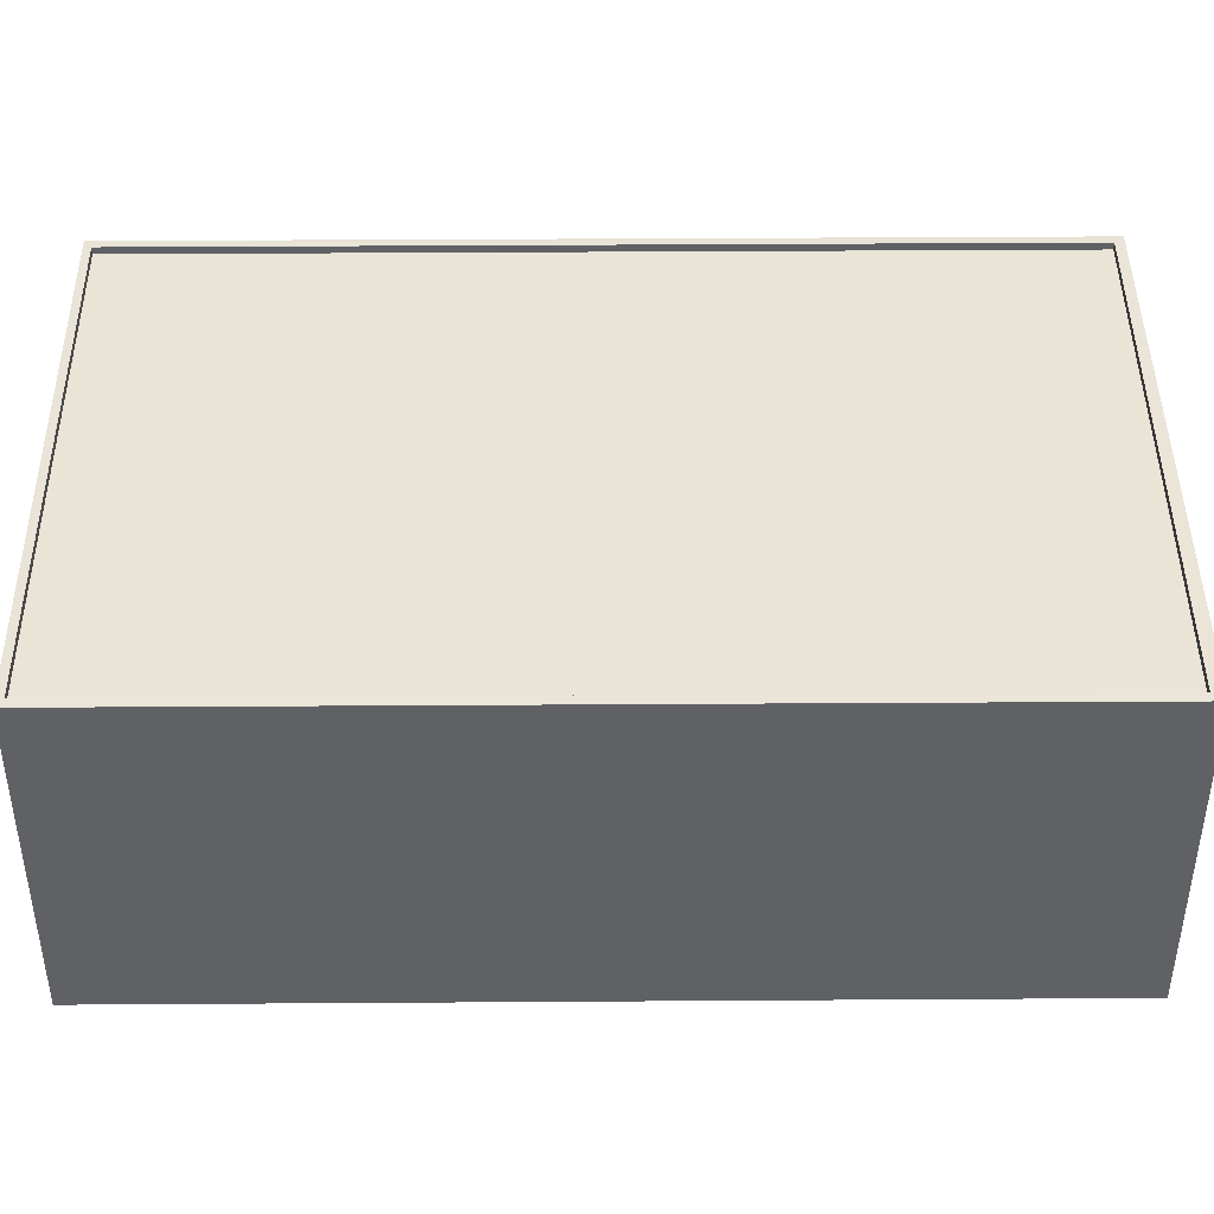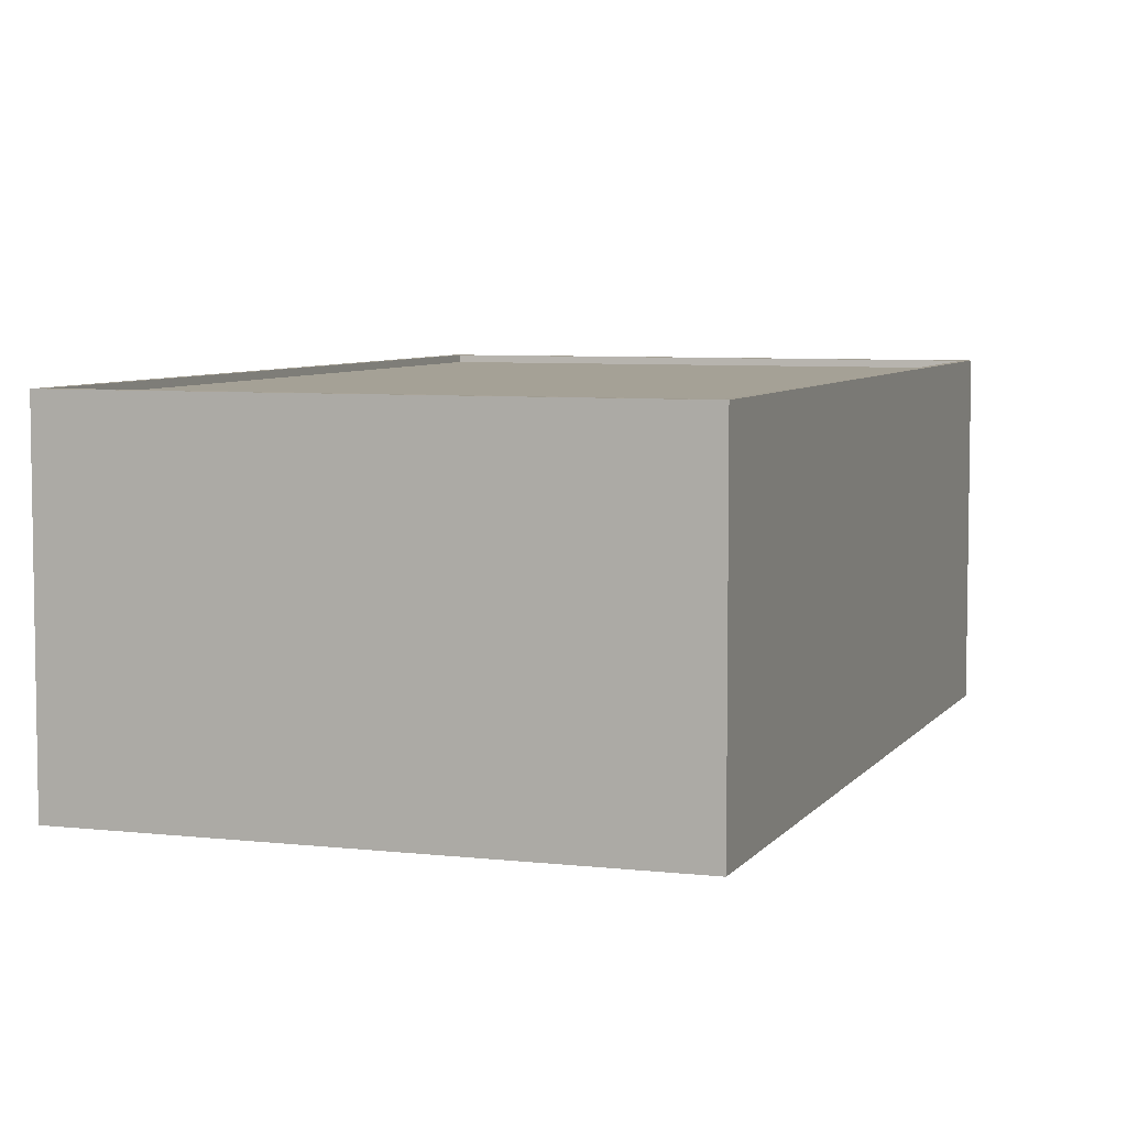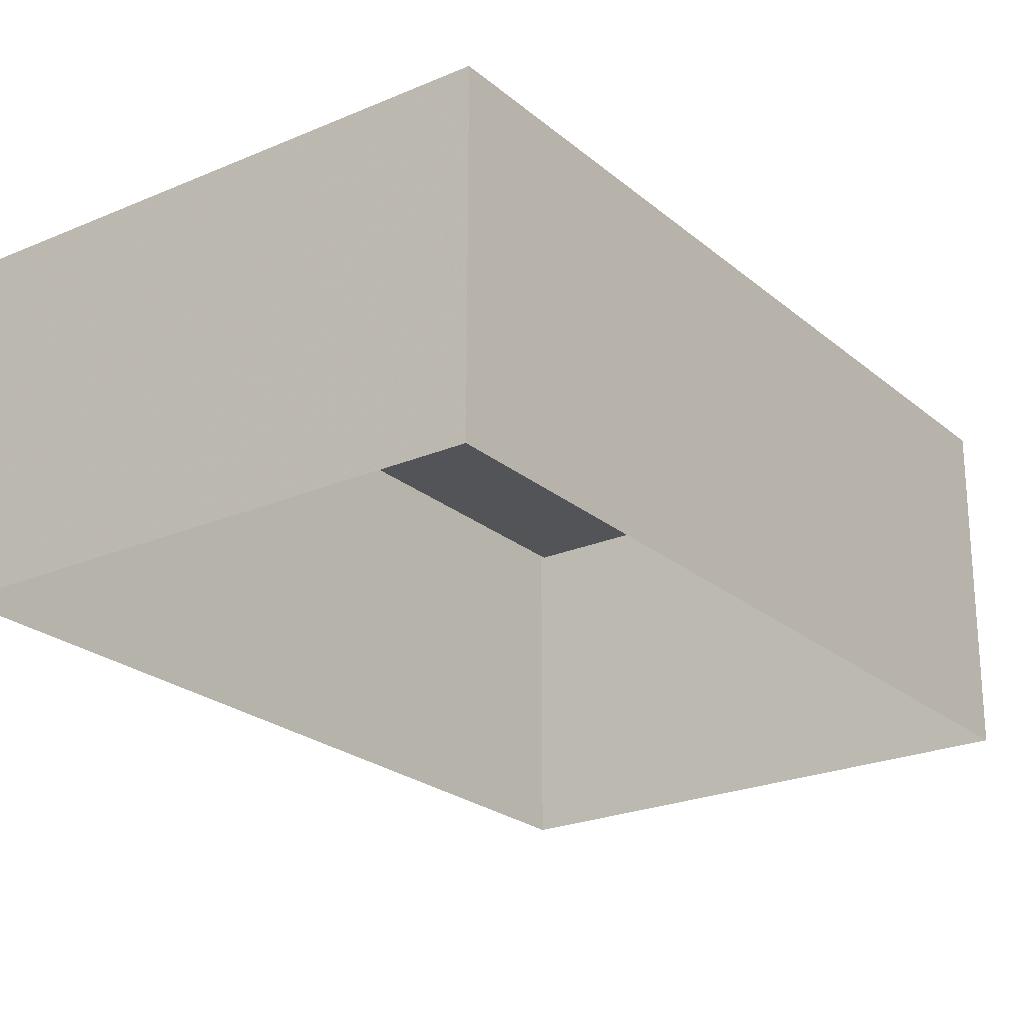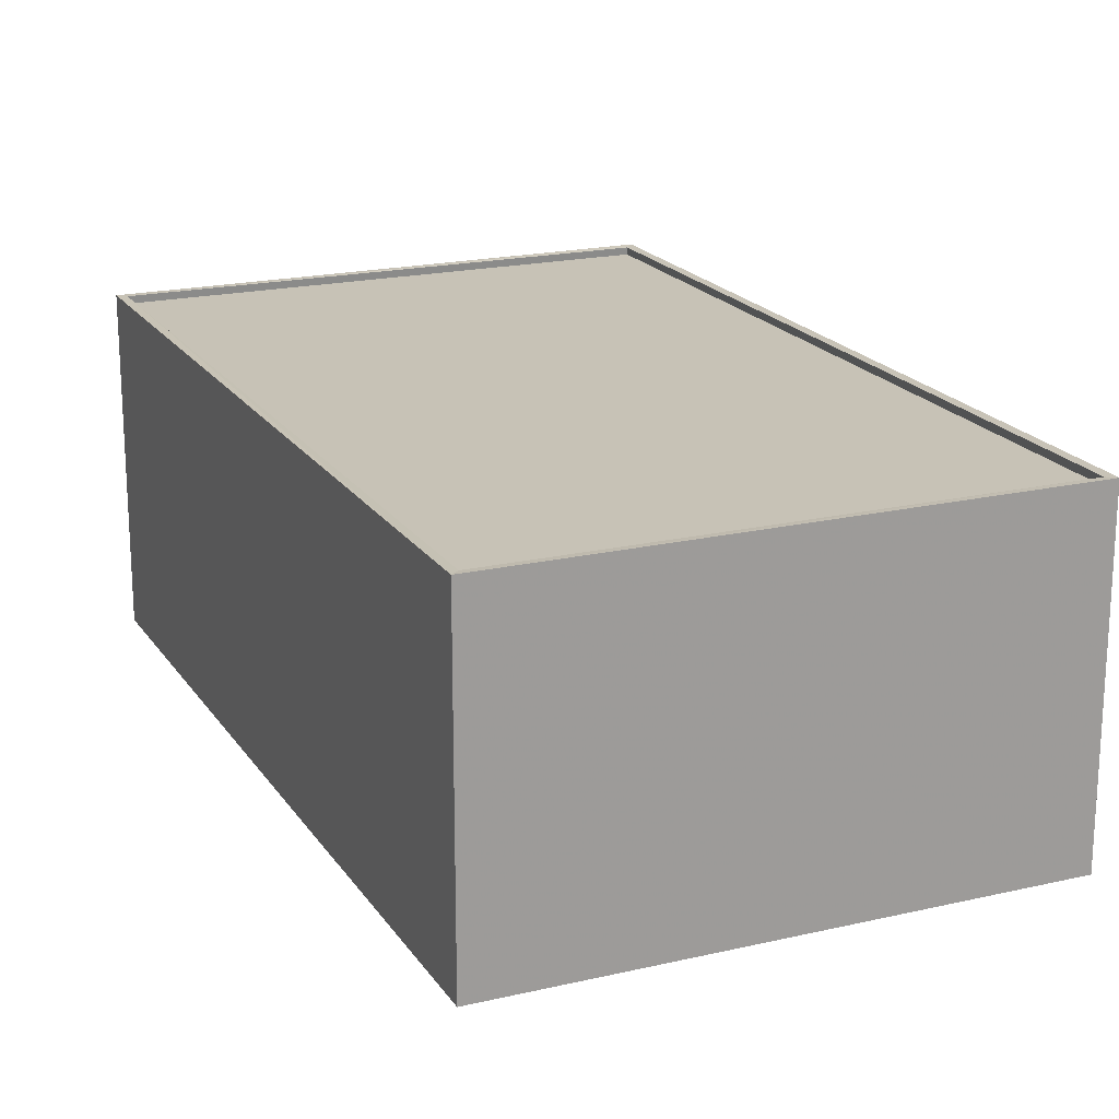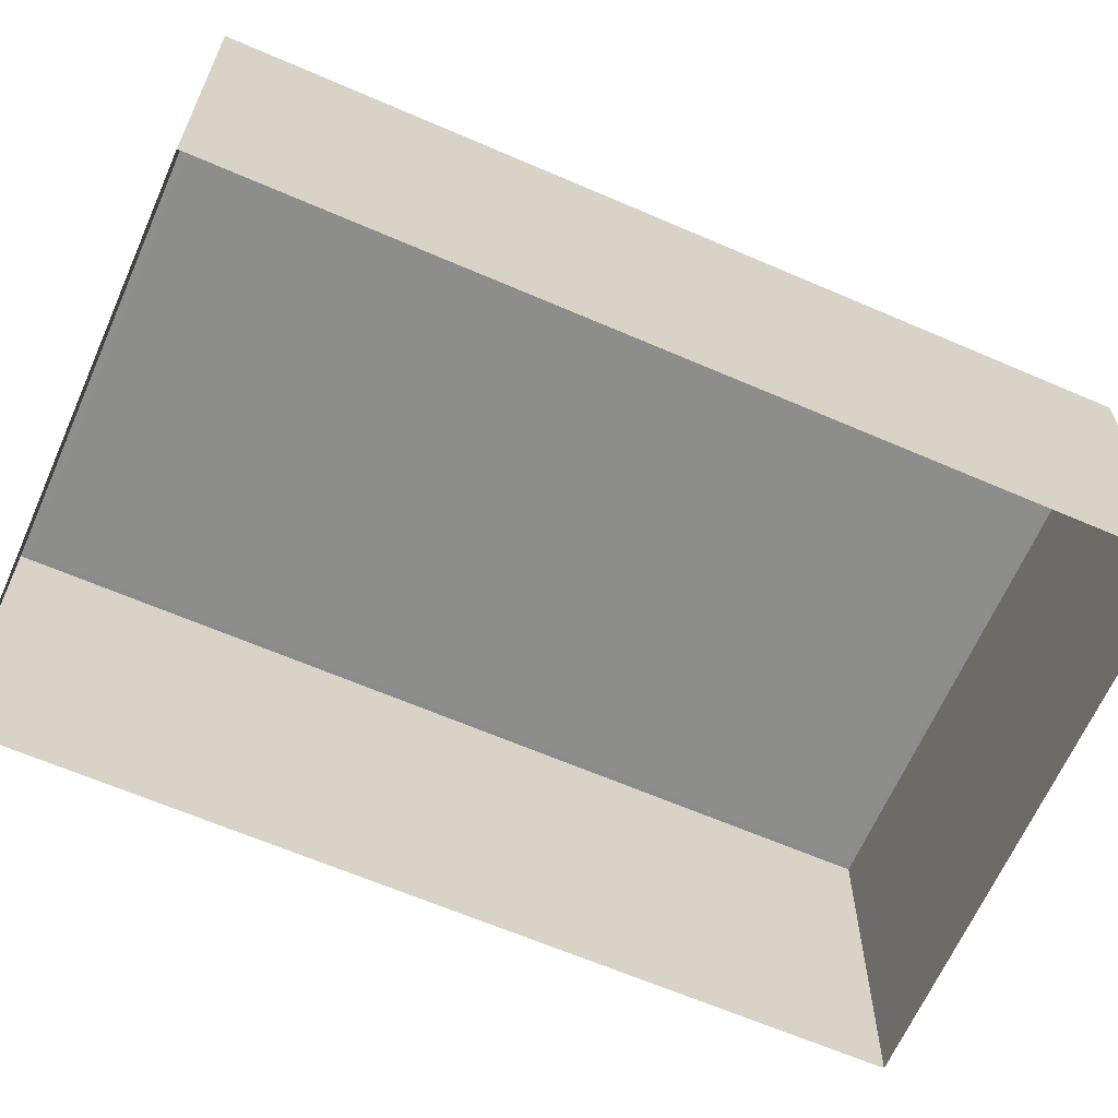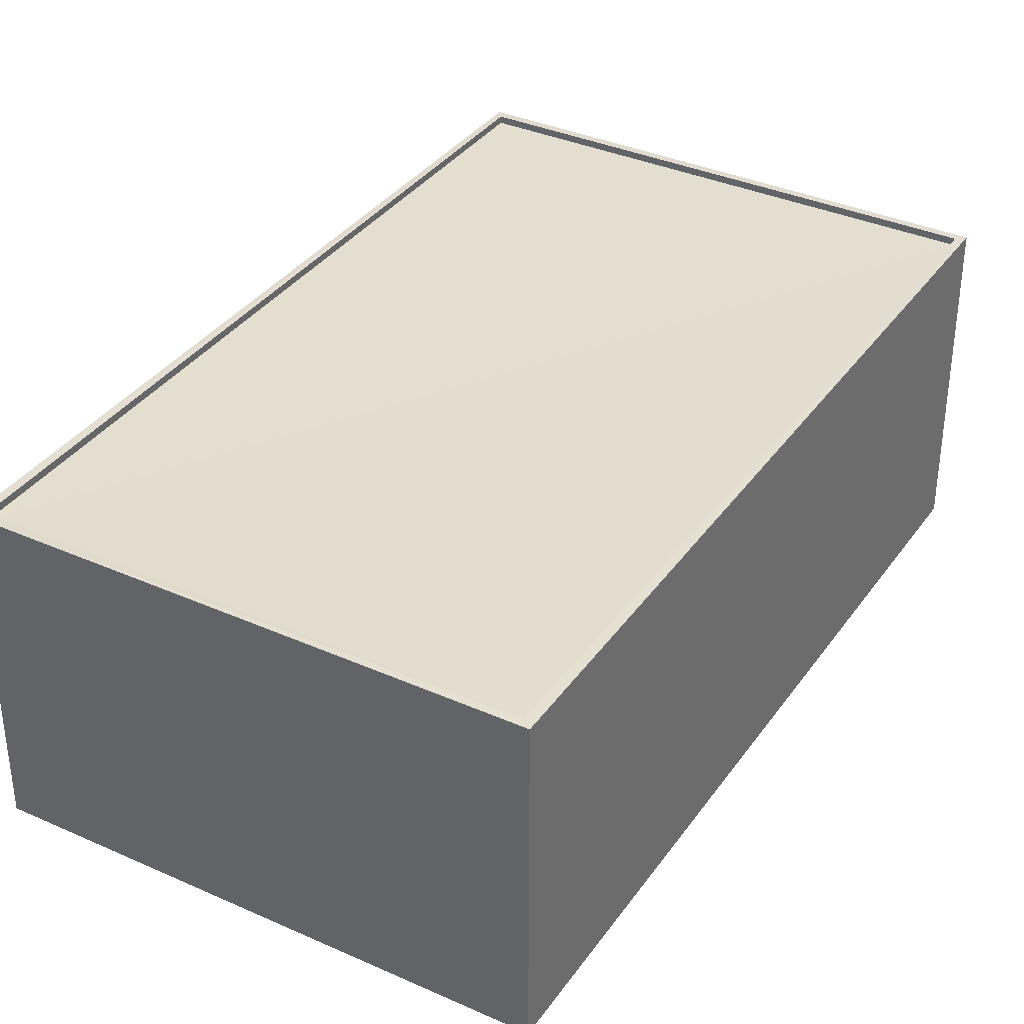
<metadata>
{"format":"obj","ext":"obj","renderer":"f3d","projection":"perspective","resolution":1024,"background":"white","views":[{"elev":43.8,"azim":101.6,"up":"+Z"},{"elev":6.1,"azim":-148.8,"up":"+Z"},{"elev":-23.5,"azim":48.0,"up":"+Z"},{"elev":19.3,"azim":-11.7,"up":"+Z"},{"elev":-64.5,"azim":78.5,"up":"+Z"},{"elev":35.7,"azim":42.5,"up":"+Z"}]}
</metadata>
<code>
v 1.232e+05 7.858e+05 16.54
v 1.232e+05 7.858e+05 16.54
v 1.232e+05 7.858e+05 16.54
v 1.232e+05 7.858e+05 16.54
v 1.232e+05 7.858e+05 27.65
v 1.232e+05 7.858e+05 27.65
v 1.232e+05 7.858e+05 27.66
v 1.232e+05 7.858e+05 27.66
v 1.232e+05 7.858e+05 27.91
v 1.232e+05 7.858e+05 27.91
v 1.232e+05 7.858e+05 27.91
v 1.232e+05 7.858e+05 27.91
v 1.232e+05 7.858e+05 27.9
v 1.232e+05 7.858e+05 27.9
v 1.232e+05 7.858e+05 27.9
v 1.232e+05 7.858e+05 27.9
f 1 2 3
f 4 1 3
f 5 6 7
f 8 5 7
f 9 10 11
f 9 12 10
f 13 14 10
f 12 13 10
f 13 15 14
f 13 16 15
f 9 11 15
f 16 9 15
f 9 8 7
f 12 9 7
f 12 7 6
f 13 12 6
f 16 6 5
f 16 13 6
f 9 5 8
f 9 16 5
f 10 4 3
f 10 14 4
f 15 1 4
f 14 15 4
f 11 2 1
f 15 11 1
f 11 3 2
f 11 10 3

</code>
